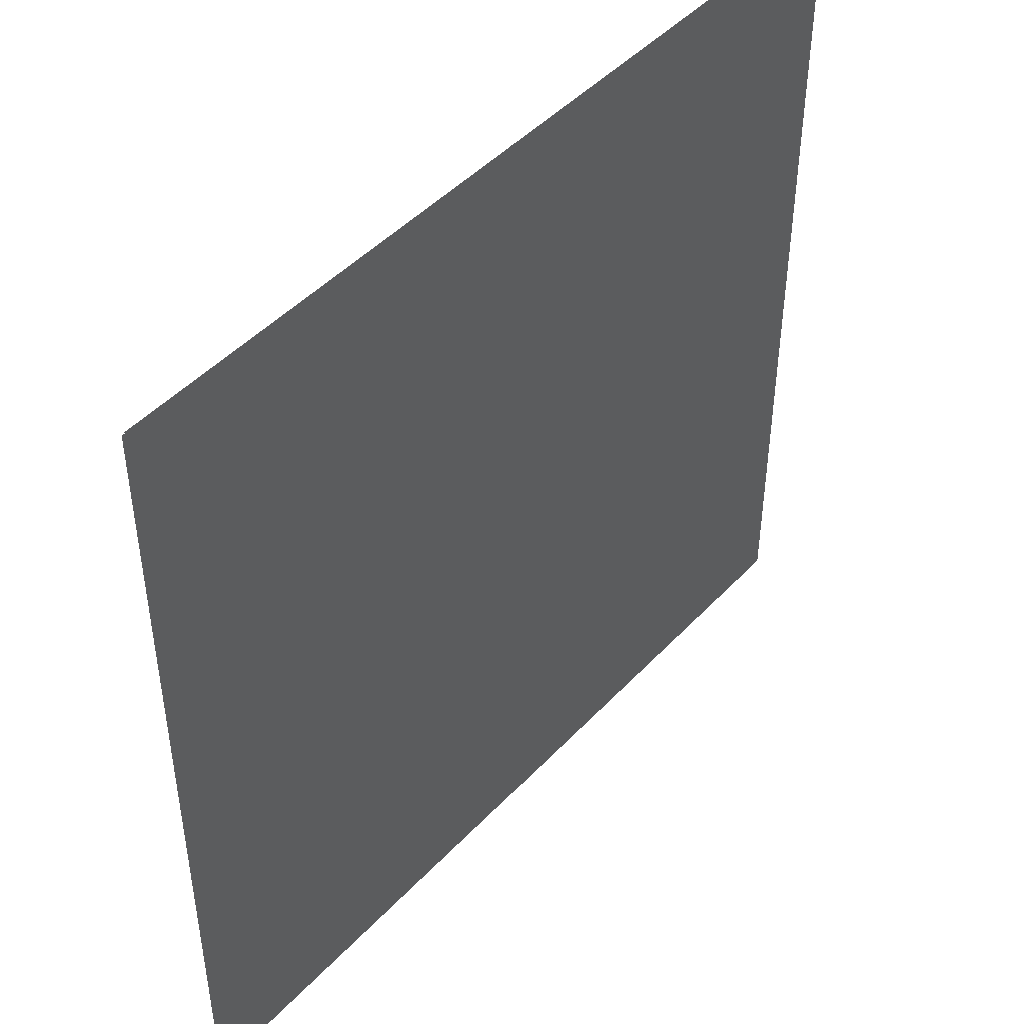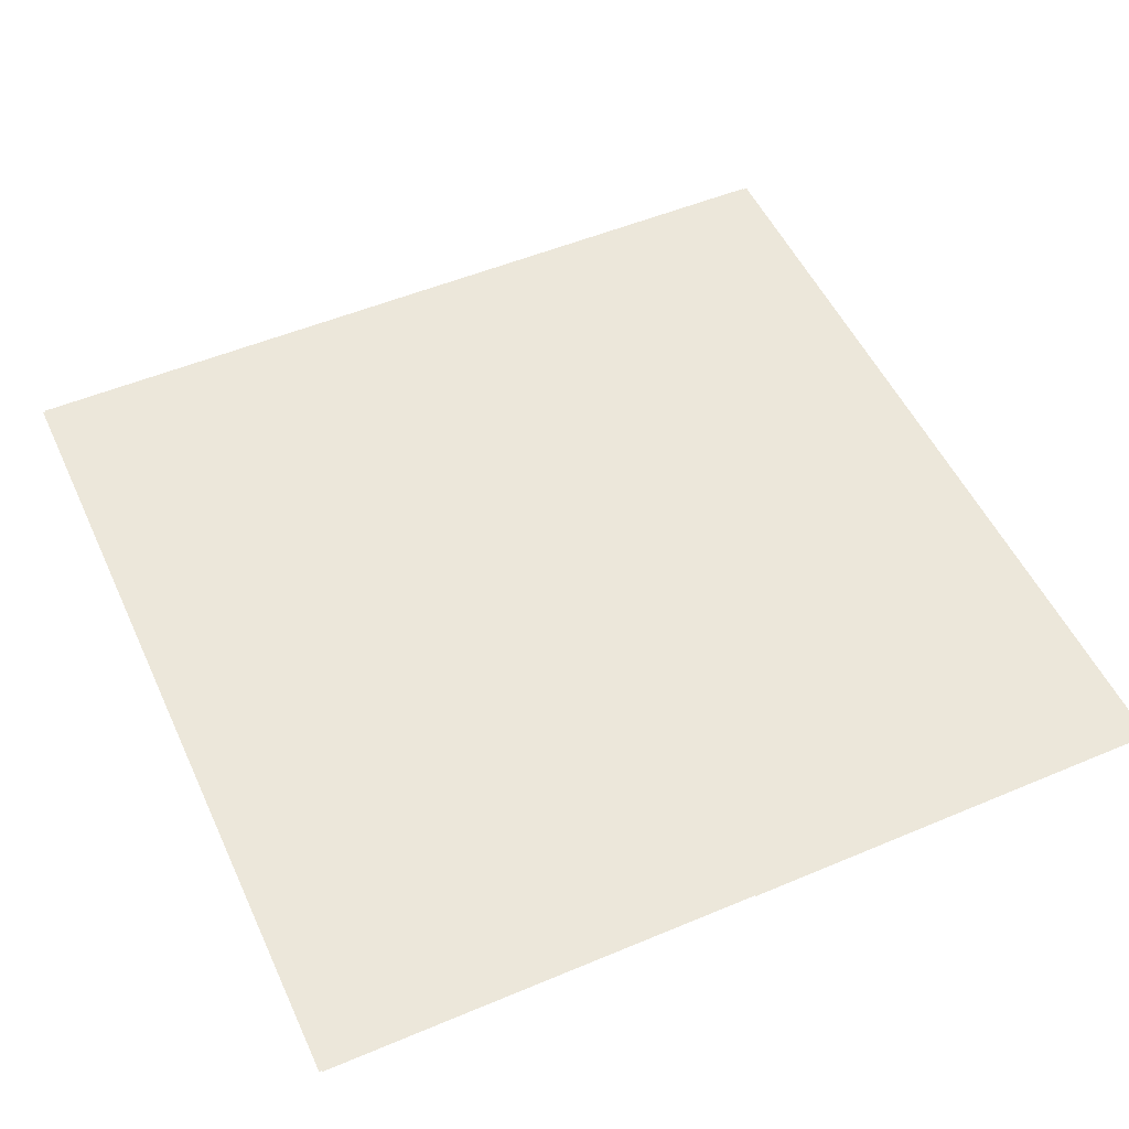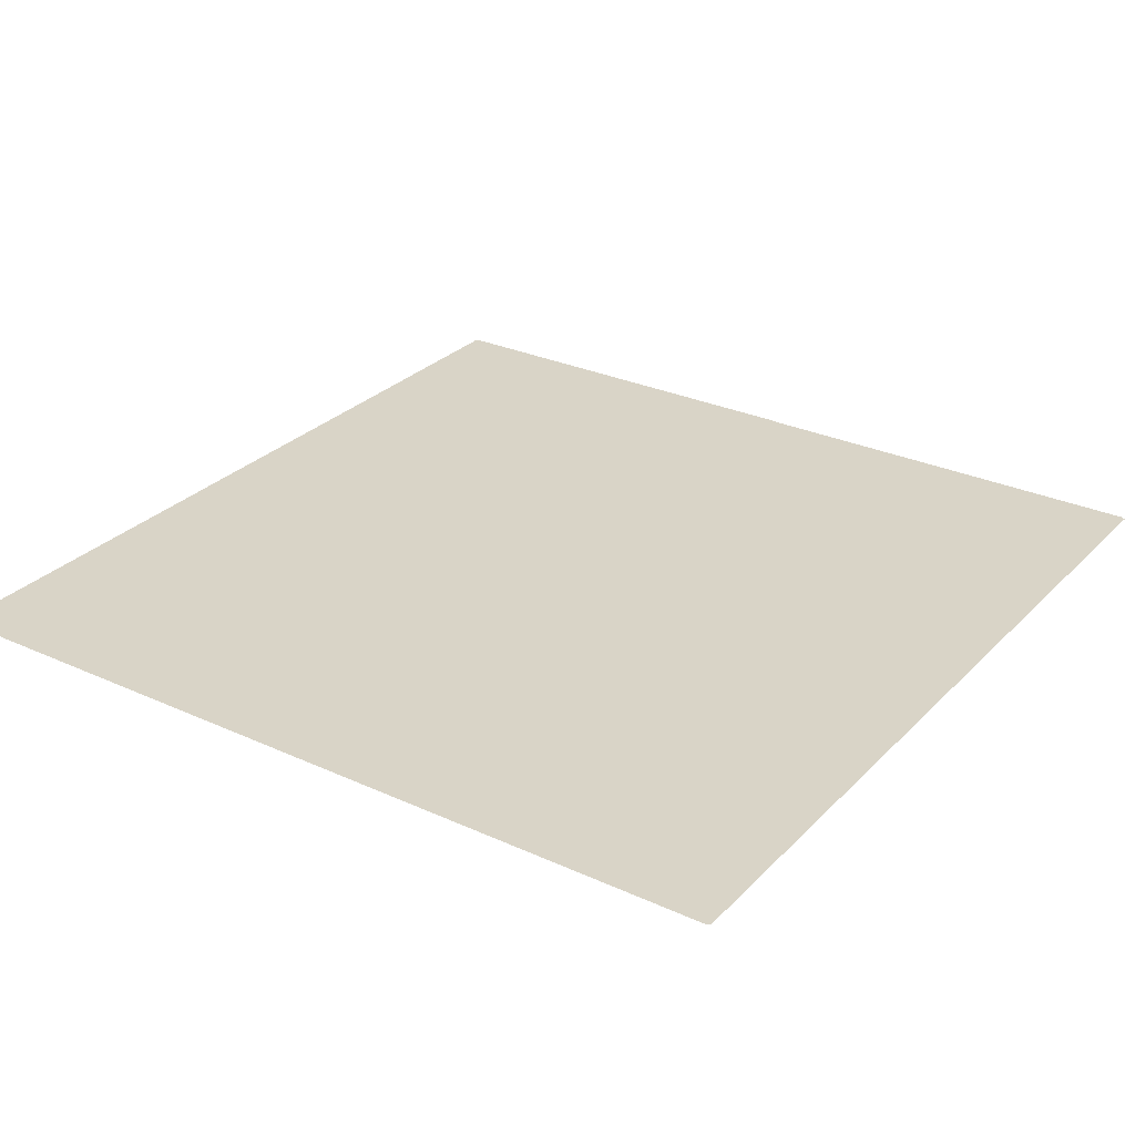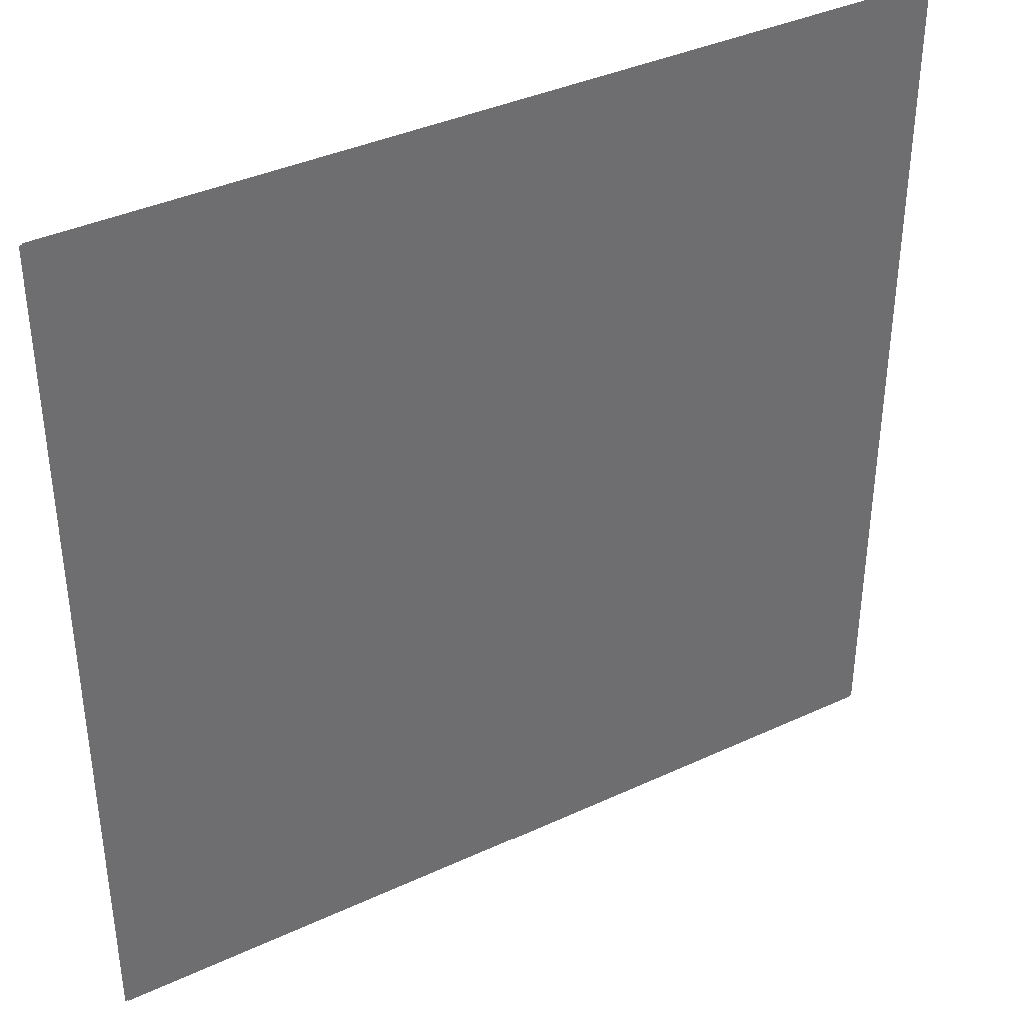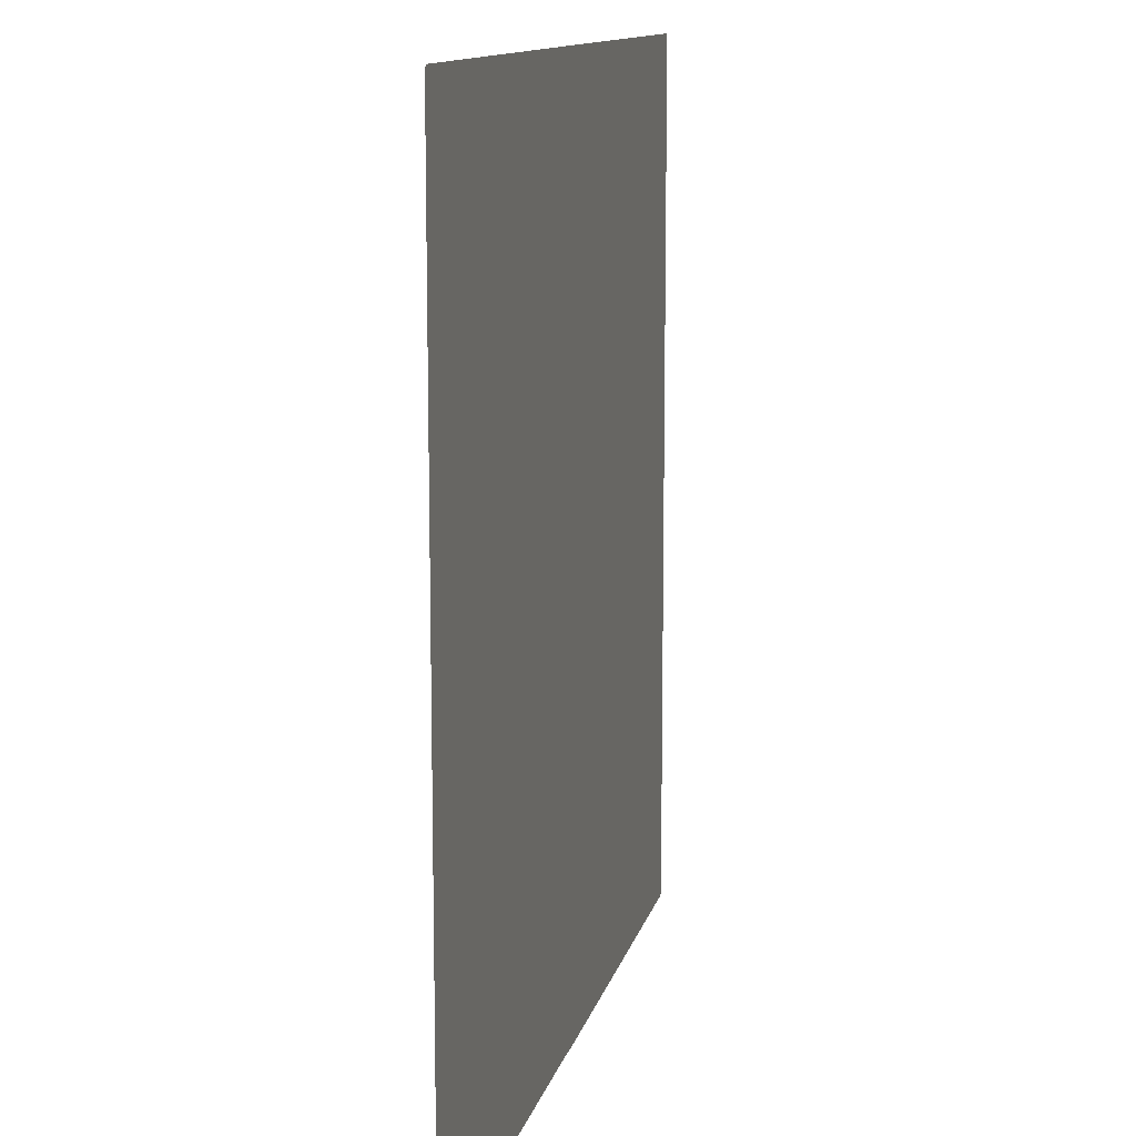
<metadata>
{"format":"obj","ext":"obj","renderer":"f3d","projection":"perspective","resolution":1024,"background":"white","views":[{"elev":46.6,"azim":-49.7,"up":"+Y"},{"elev":52.0,"azim":-24.4,"up":"+Z"},{"elev":28.7,"azim":-145.6,"up":"+Z"},{"elev":38.2,"azim":-30.4,"up":"+Y"},{"elev":12.1,"azim":-77.4,"up":"+Y"}]}
</metadata>
<code>
v -1.007 -0.997 0
v -1.007 -0.997 0
v -1.007 0.997 0
v -1.007 0.997 0
v 1.007 -0.997 0
v 1.007 -0.997 0
v 1.007 0.997 0
v 1.007 0.997 0
v -0 1 0
v -0 1 0
v -0 -1 0
v -0 -1 0
v -0.9997 -1 0
v -0.9997 1 0
v 0.9997 1 0
v 0.9997 -1 0
v -0 -1.003 0
v -0 1.003 0
v -0.9997 0 0
v -0.9997 0 0
v 0.9997 -0 0
v 0.9997 -0 0
v -0 0 0
v -0 -0 0
v 0.9947 -0 0
v -0.9947 0 0
v -0 -0 0
f 1 6 7
f 1 7 2
f 2 7 8
f 2 8 3
f 3 8 9
f 3 9 4
f 4 9 10
f 4 10 5
f 6 11 12
f 6 12 7
f 7 12 13
f 7 13 8
f 8 13 14
f 8 14 9
f 9 14 15
f 9 15 10
f 11 16 17
f 11 17 12
f 12 17 18
f 12 18 13
f 13 18 19
f 13 19 14
f 14 19 20
f 14 20 15
f 16 21 22
f 16 22 17
f 17 22 23
f 17 23 18
f 18 23 24
f 18 24 19
f 19 24 25
f 19 25 20

</code>
